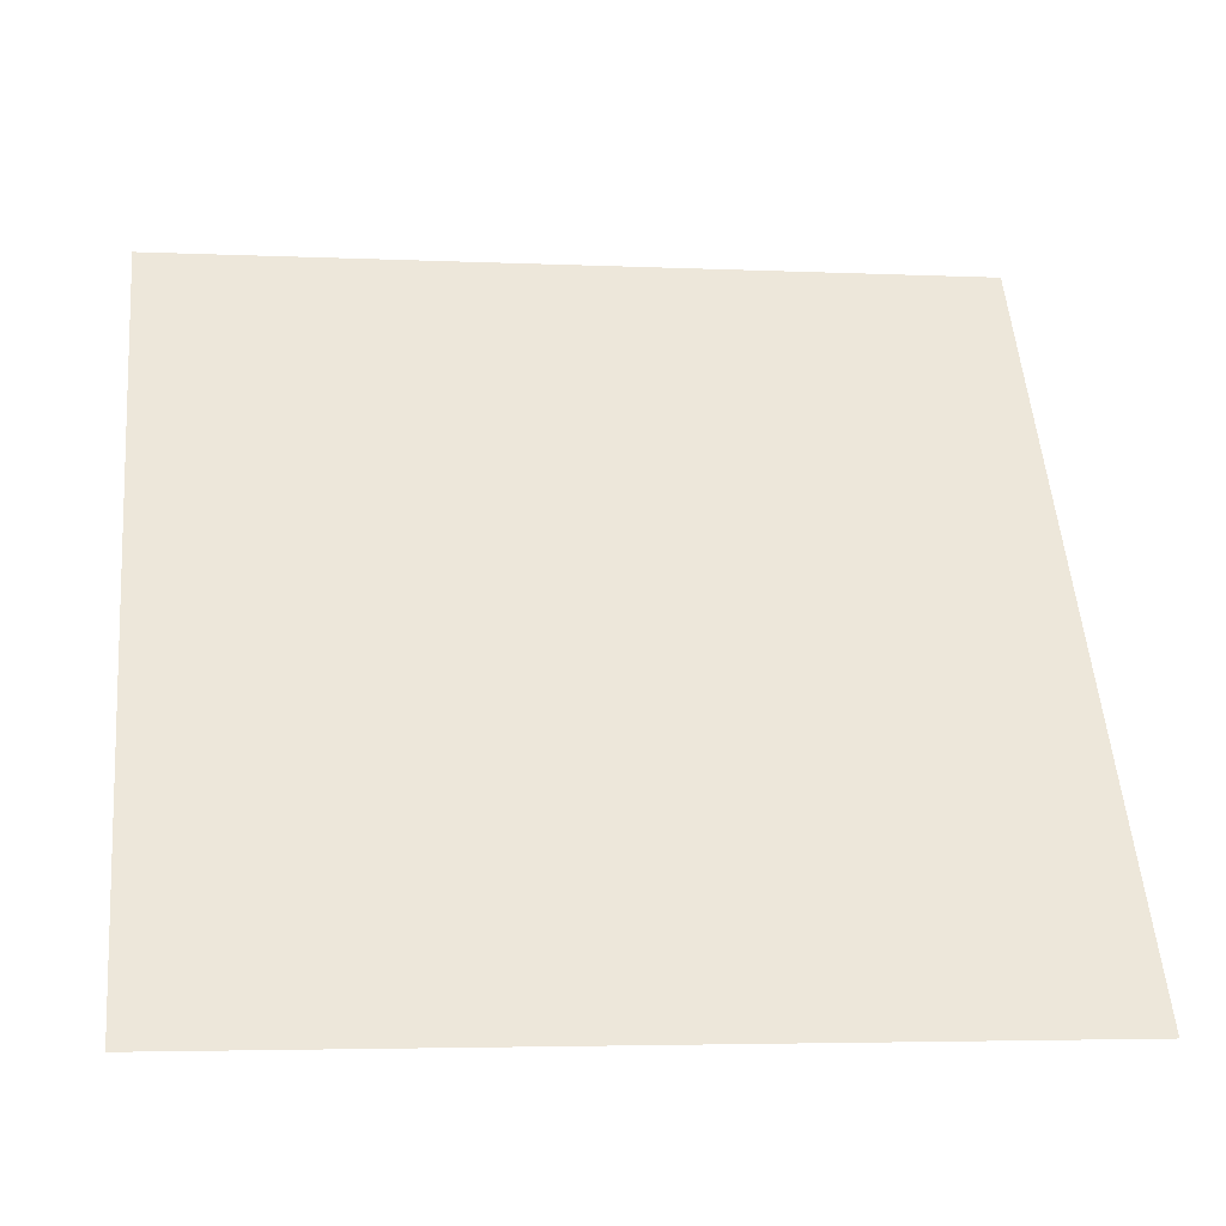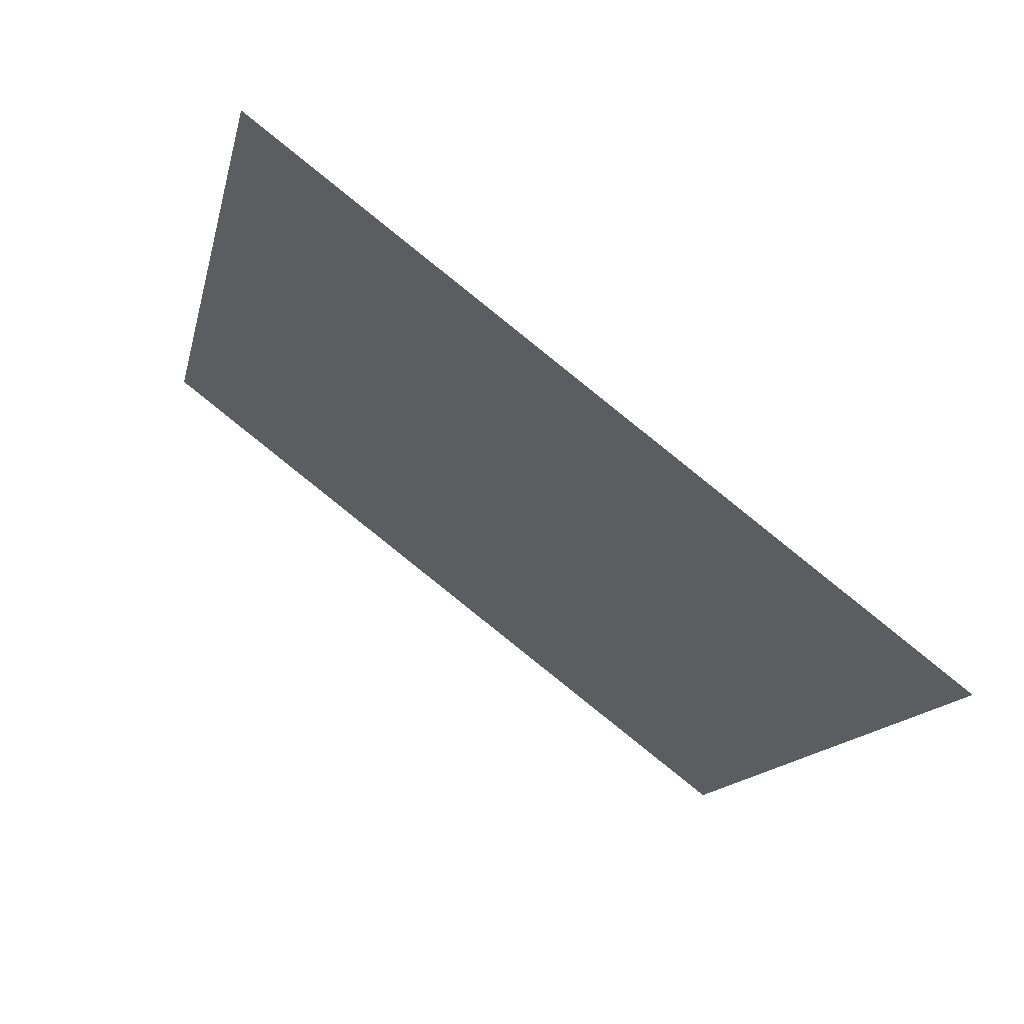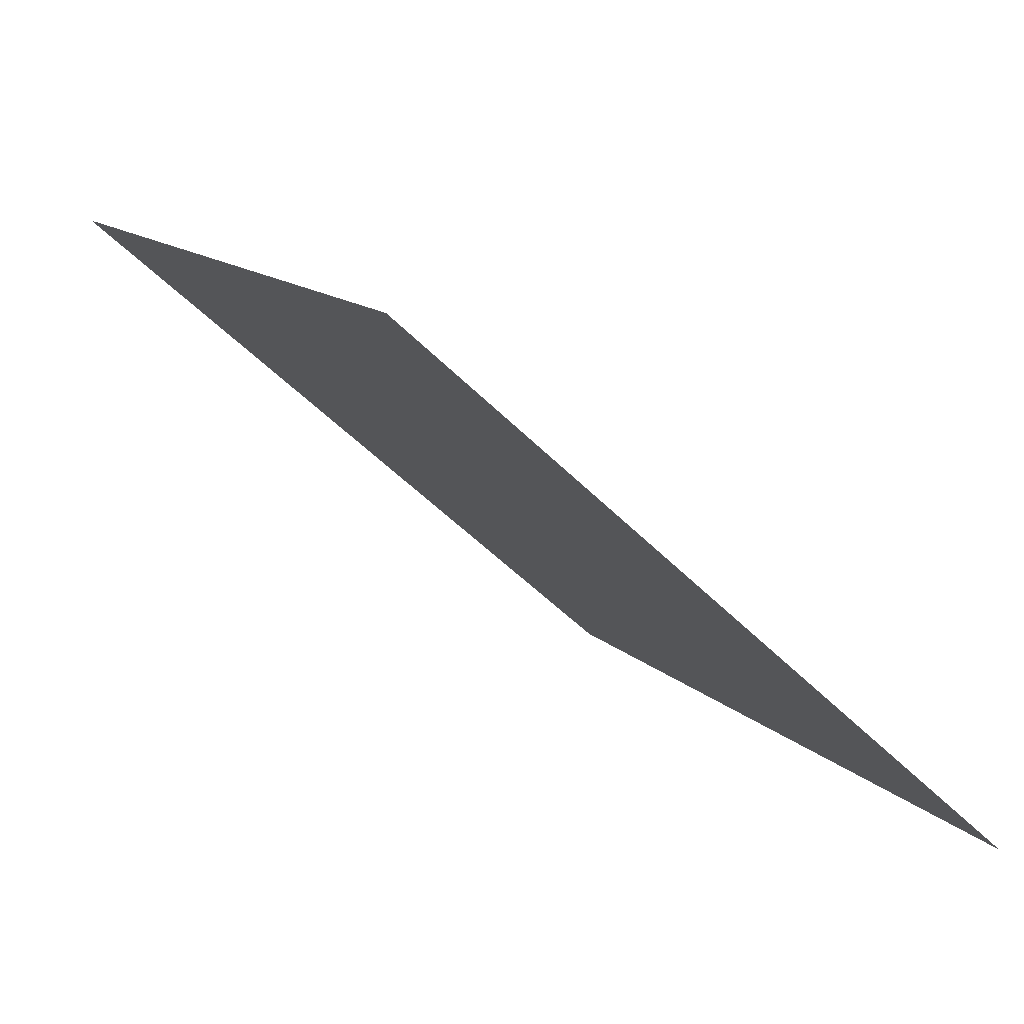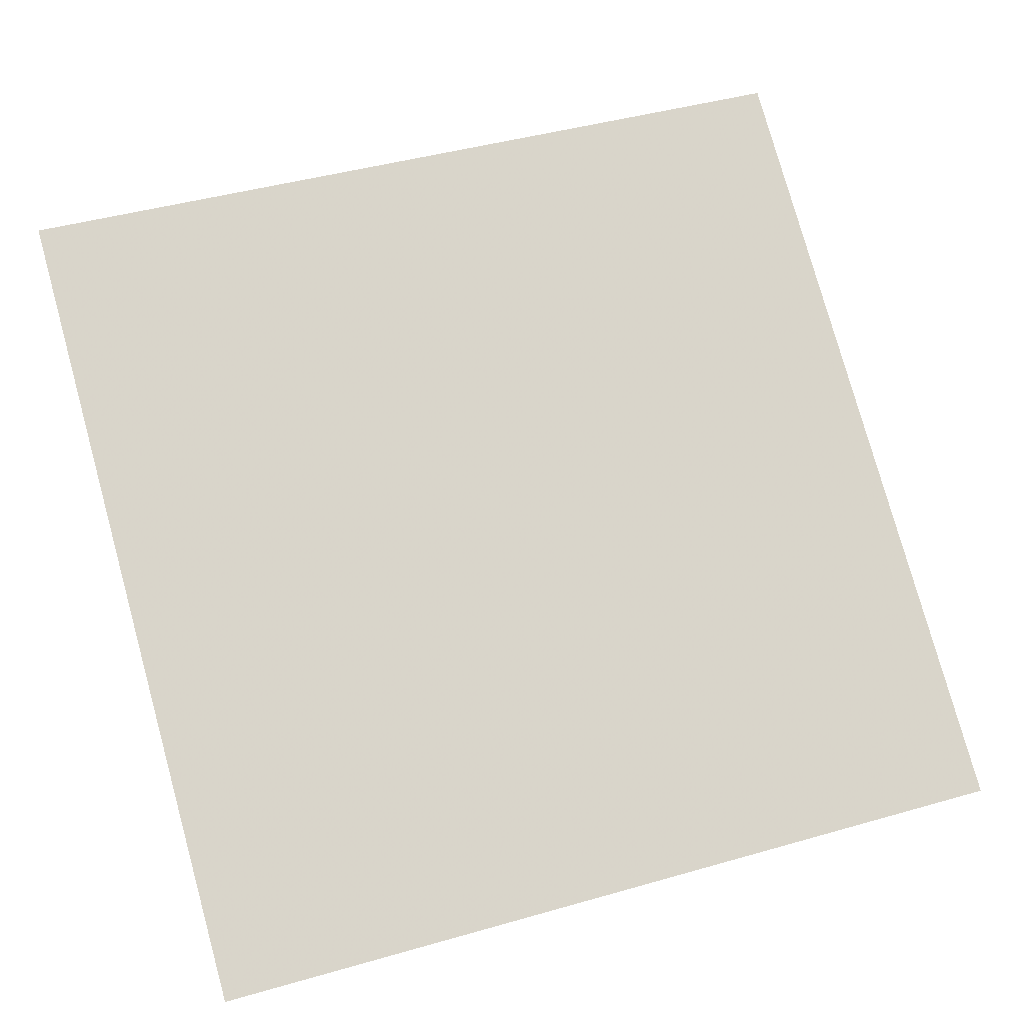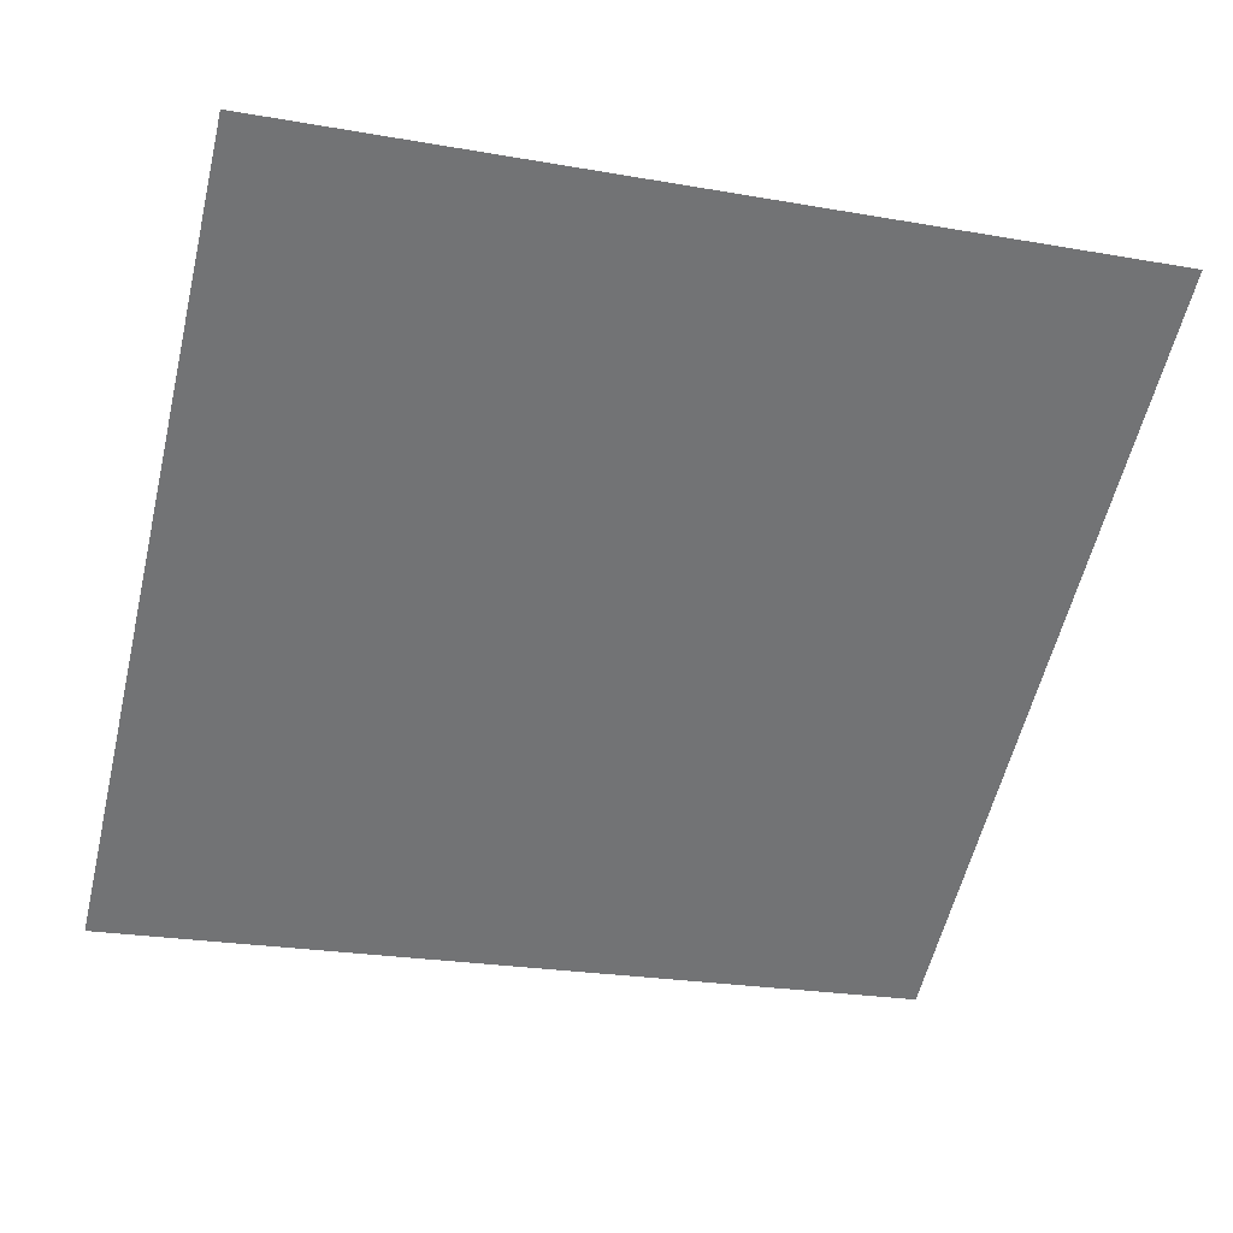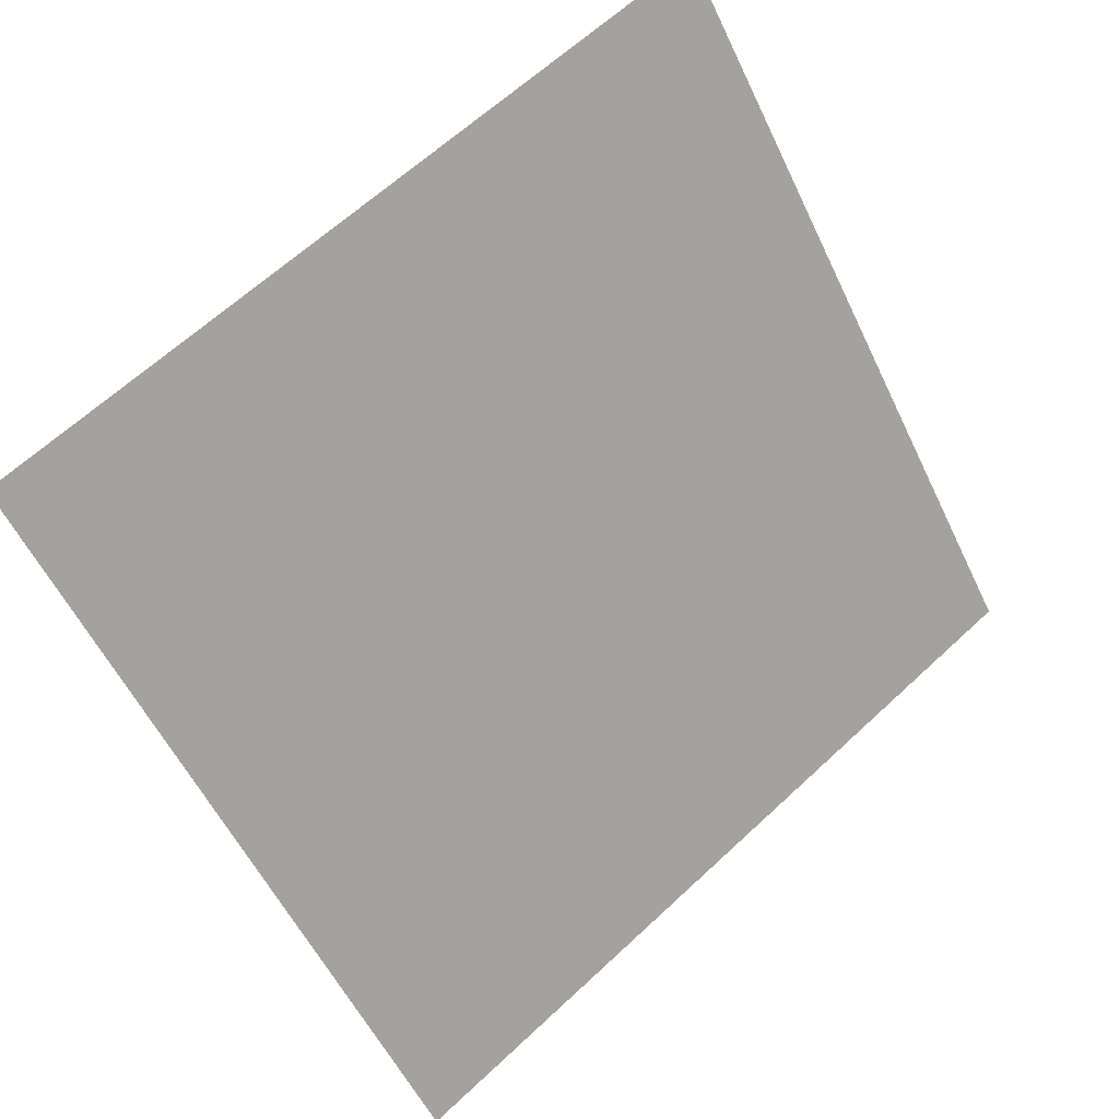
<metadata>
{"format":"obj","ext":"obj","renderer":"f3d","projection":"perspective","resolution":1024,"background":"white","views":[{"elev":-0.6,"azim":-9.7,"up":"+Z"},{"elev":-15.1,"azim":78.7,"up":"+Y"},{"elev":-50.2,"azim":-48.9,"up":"+Z"},{"elev":39.4,"azim":161.9,"up":"+Y"},{"elev":-19.4,"azim":-15.5,"up":"+Y"},{"elev":-55.2,"azim":-64.1,"up":"+Y"}]}
</metadata>
<code>
v 0.1473 0.6605 0.3428
v 0.1408 0.6607 0.3429
v 0.1409 0.6646 0.3481
v 0.1474 0.6645 0.3481
f 4 3 2 1

</code>
